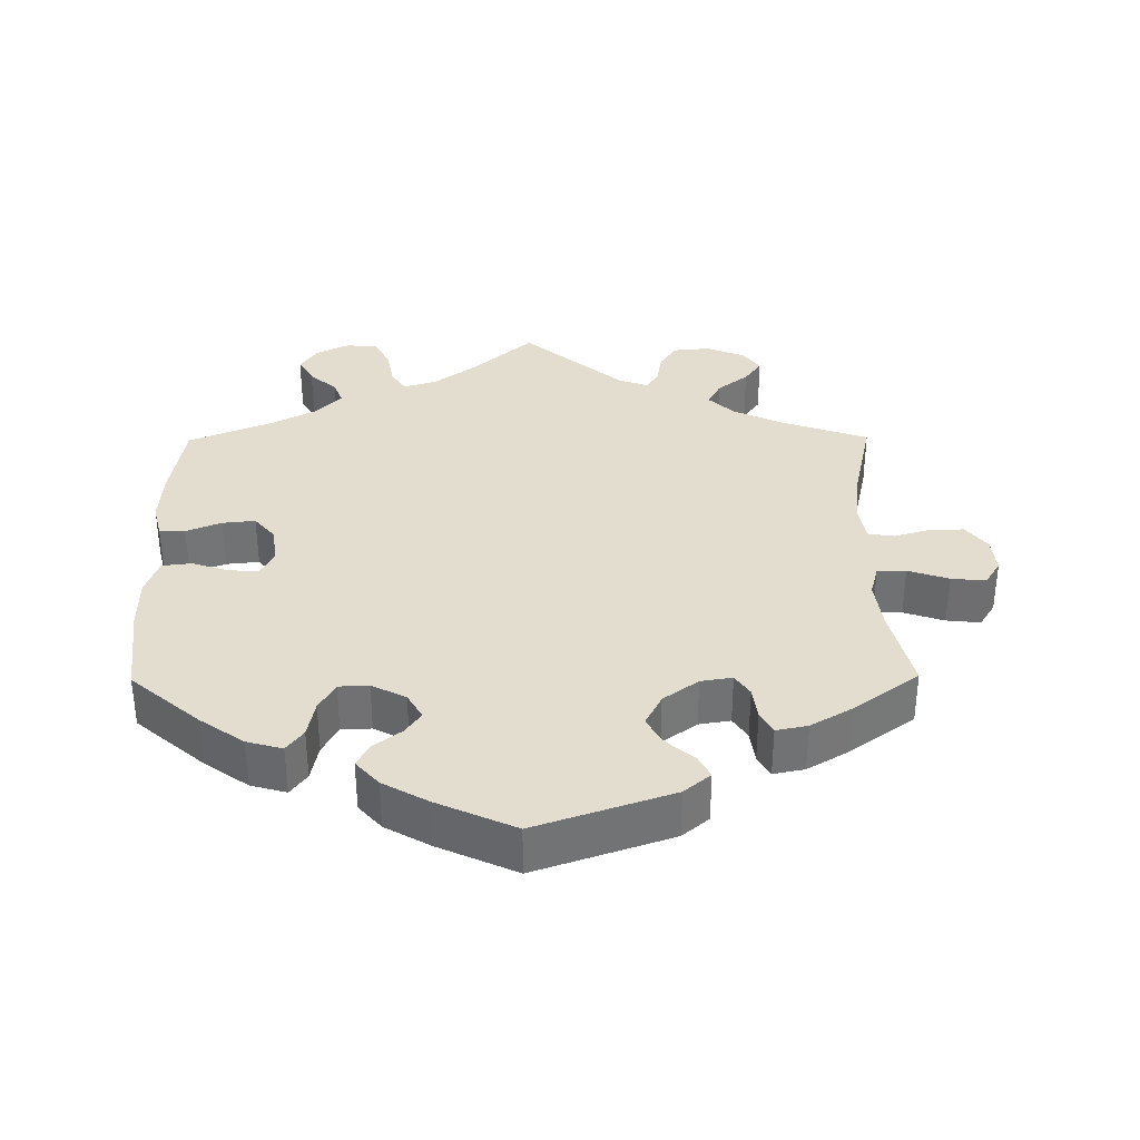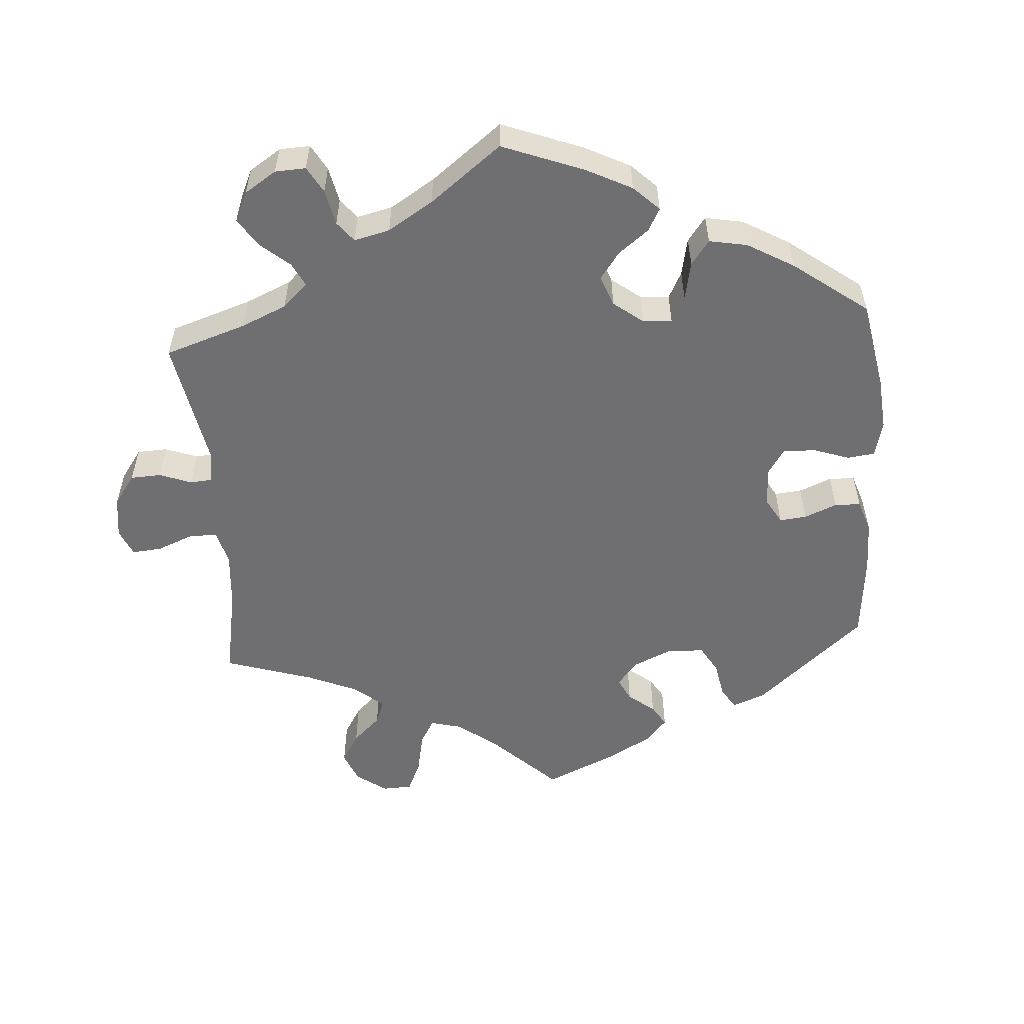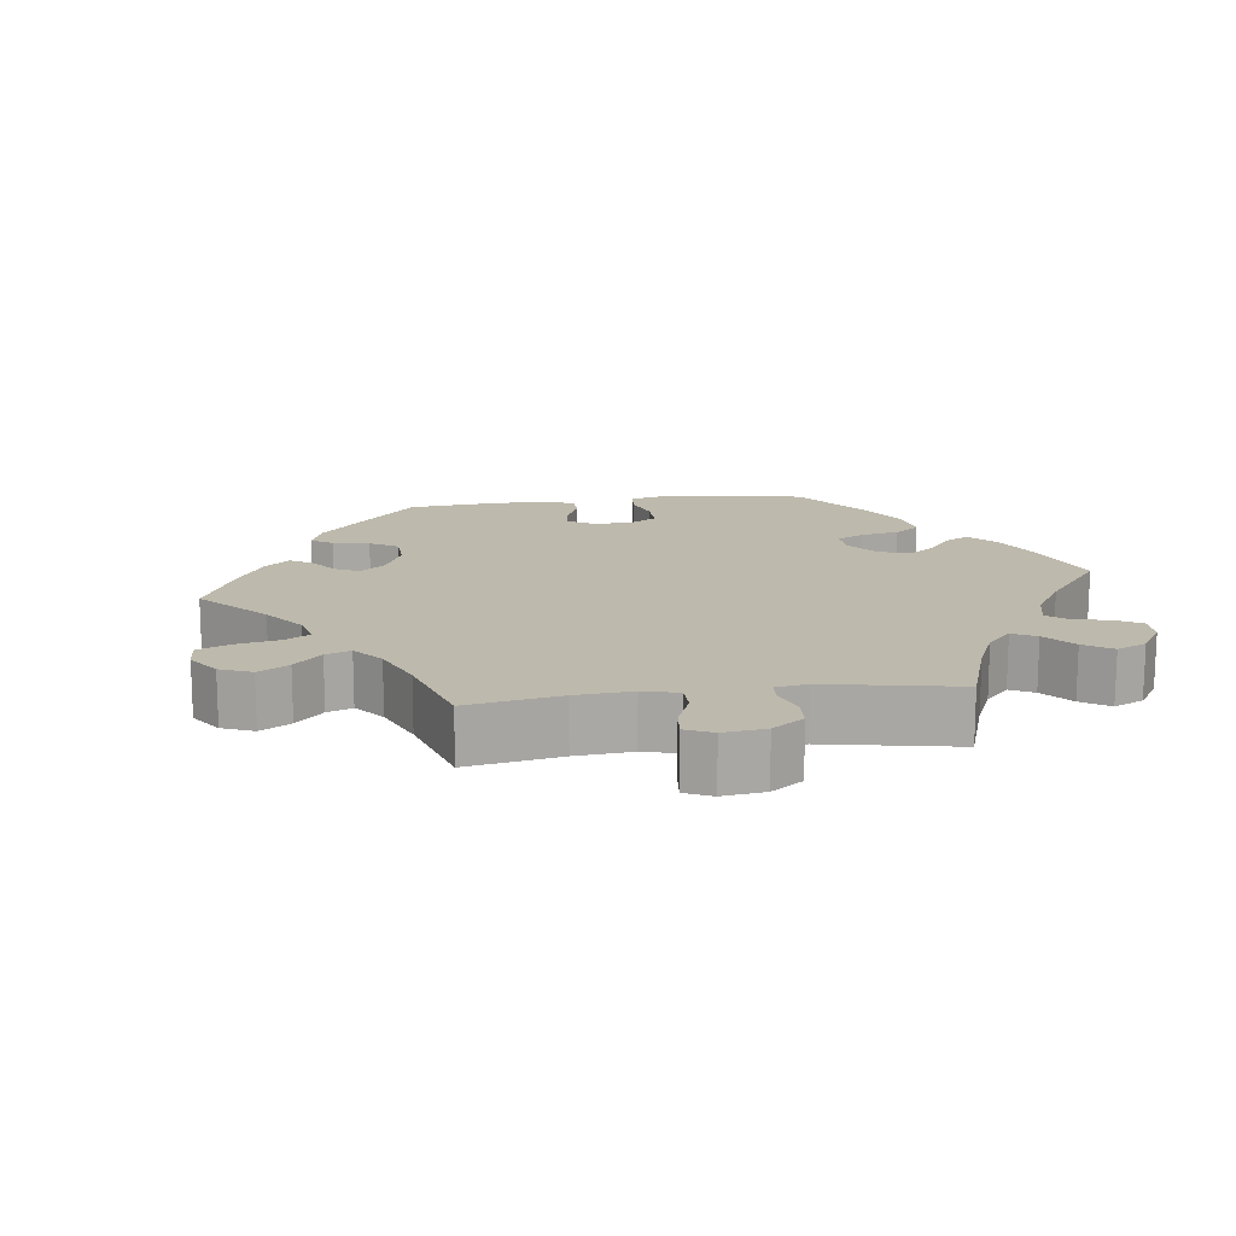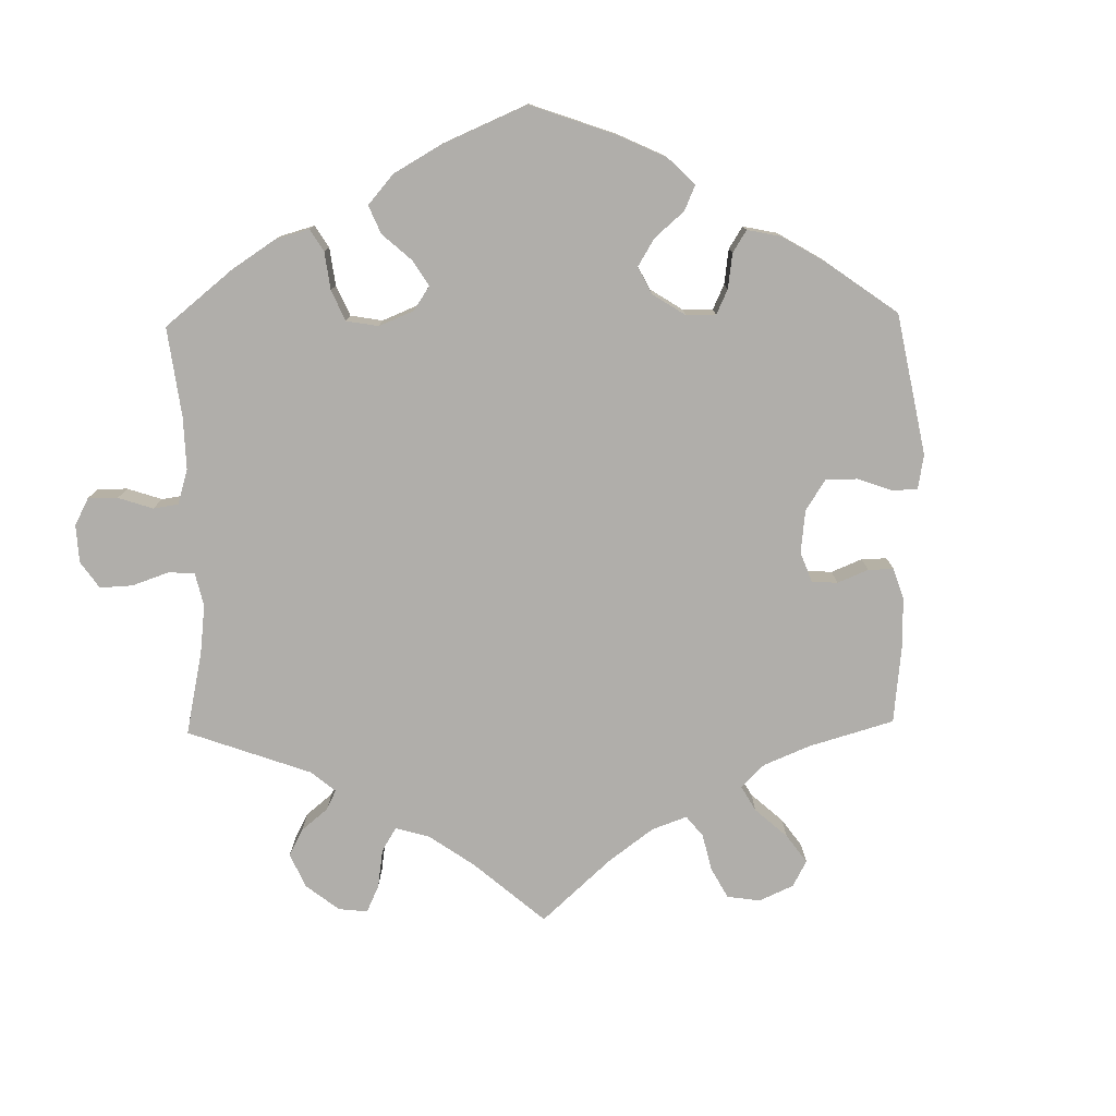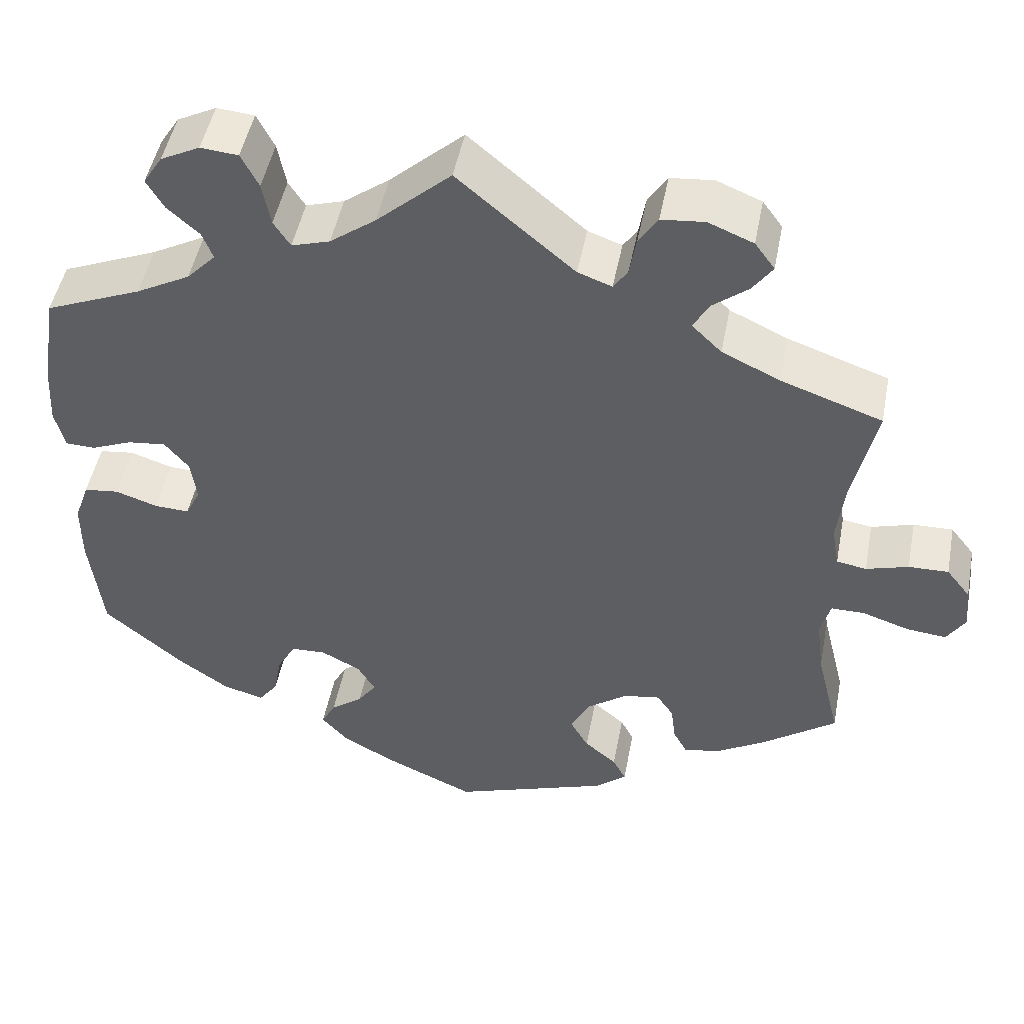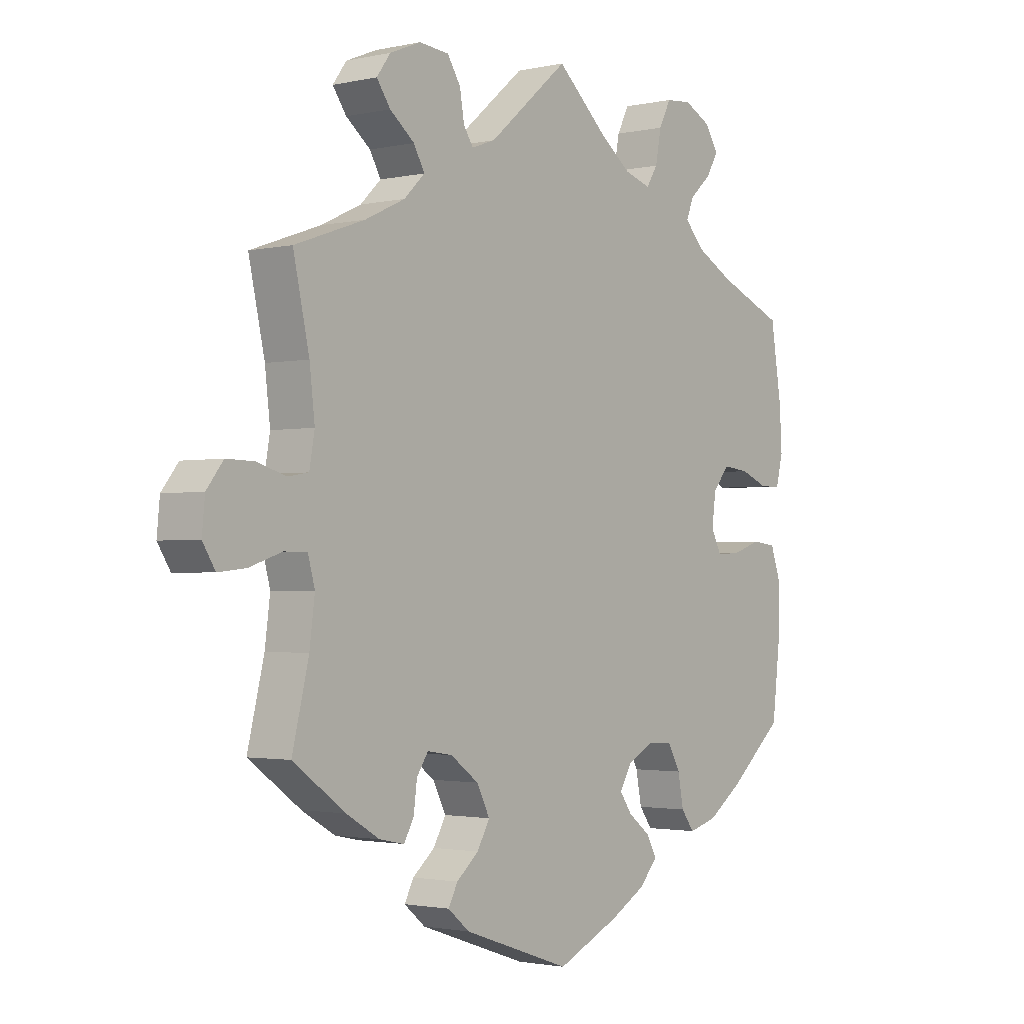
<metadata>
{"format":"obj","ext":"obj","renderer":"f3d","projection":"perspective","resolution":1024,"background":"white","views":[{"elev":34.9,"azim":179.5,"up":"+Y"},{"elev":-54.7,"azim":64.2,"up":"+Y"},{"elev":15.0,"azim":-37.2,"up":"+Y"},{"elev":-77.8,"azim":121.0,"up":"+Y"},{"elev":48.3,"azim":-169.2,"up":"+Z"},{"elev":-1.8,"azim":-51.6,"up":"+Z"}]}
</metadata>
<code>
v 0.519 0.07 0.169
v 0.523 0.07 0.098
v 0.511 0.07 0.05
v 0.475 0.07 0.049
v 0.426 0.07 0.069
v 0.38 0.07 0.074
v 0.351 0.07 0.039
v 0.344 0.07 -0.013
v 0.362 0.07 -0.049
v 0.404 0.07 -0.047
v 0.455 0.07 -0.03
v 0.497 0.07 -0.035
v 0.515 0.07 -0.086
v 0.515 0.07 -0.161
v 0.5 0.07 -0.289
v 0.404 0.07 -0.371
v 0.343 0.07 -0.414
v 0.293 0.07 -0.428
v 0.27 0.07 -0.397
v 0.26 0.07 -0.345
v 0.238 0.07 -0.305
v 0.196 0.07 -0.303
v 0.148 0.07 -0.328
v 0.127 0.07 -0.364
v 0.149 0.07 -0.395
v 0.188 0.07 -0.425
v 0.205 0.07 -0.457
v 0.173 0.07 -0.493
v 0.111 0.07 -0.528
v 0.001 0.07 -0.578
v -0.189 0.07 -0.513
v -0.226 0.07 -0.482
v -0.21 0.07 -0.451
v -0.171 0.07 -0.418
v -0.149 0.07 -0.379
v -0.172 0.07 -0.334
v -0.221 0.07 -0.298
v -0.265 0.07 -0.291
v -0.285 0.07 -0.321
v -0.291 0.07 -0.367
v -0.308 0.07 -0.398
v -0.352 0.07 -0.389
v -0.41 0.07 -0.355
v -0.501 0.07 -0.289
v -0.472 0.07 -0.17
v -0.463 0.07 -0.1
v -0.475 0.07 -0.056
v -0.515 0.07 -0.056
v -0.572 0.07 -0.075
v -0.62 0.07 -0.08
v -0.642 0.07 -0.045
v -0.637 0.07 0.007
v -0.608 0.07 0.044
v -0.56 0.07 0.043
v -0.509 0.07 0.028
v -0.473 0.07 0.034
v -0.464 0.07 0.085
v -0.473 0.07 0.162
v -0.501 0.07 0.289
v -0.379 0.07 0.332
v -0.309 0.07 0.365
v -0.273 0.07 0.4
v -0.292 0.07 0.434
v -0.335 0.07 0.468
v -0.359 0.07 0.502
v -0.335 0.07 0.535
v -0.281 0.07 0.557
v -0.229 0.07 0.552
v -0.206 0.07 0.516
v -0.198 0.07 0.469
v -0.181 0.07 0.444
v -0.14 0.07 0.459
v 0 0.07 0.578
v 0.089 0.07 0.498
v 0.144 0.07 0.457
v 0.19 0.07 0.443
v 0.21 0.07 0.474
v 0.22 0.07 0.527
v 0.241 0.07 0.568
v 0.286 0.07 0.572
v 0.333 0.07 0.548
v 0.356 0.07 0.512
v 0.335 0.07 0.476
v 0.297 0.07 0.442
v 0.284 0.07 0.409
v 0.319 0.07 0.372
v 0.384 0.07 0.337
v 0.5 0.07 0.289
v 0.519 0 0.169
v 0.523 0 0.098
v 0.511 0 0.05
v 0.475 0 0.049
v 0.426 0 0.069
v 0.38 0 0.074
v 0.351 0 0.039
v 0.344 0 -0.013
v 0.362 0 -0.049
v 0.404 0 -0.047
v 0.455 0 -0.03
v 0.497 0 -0.035
v 0.515 0 -0.086
v 0.515 0 -0.161
v 0.5 0 -0.289
v 0.404 0 -0.371
v 0.343 0 -0.414
v 0.293 0 -0.428
v 0.27 0 -0.397
v 0.26 0 -0.345
v 0.238 0 -0.305
v 0.196 0 -0.303
v 0.148 0 -0.328
v 0.127 0 -0.364
v 0.149 0 -0.395
v 0.188 0 -0.425
v 0.205 0 -0.457
v 0.173 0 -0.493
v 0.111 0 -0.528
v 0.001 0 -0.578
v -0.189 0 -0.513
v -0.226 0 -0.482
v -0.21 0 -0.451
v -0.171 0 -0.418
v -0.149 0 -0.379
v -0.172 0 -0.334
v -0.221 0 -0.298
v -0.265 0 -0.291
v -0.285 0 -0.321
v -0.291 0 -0.367
v -0.308 0 -0.398
v -0.352 0 -0.389
v -0.41 0 -0.355
v -0.501 0 -0.289
v -0.472 0 -0.17
v -0.463 0 -0.1
v -0.475 0 -0.056
v -0.515 0 -0.056
v -0.572 0 -0.075
v -0.62 0 -0.08
v -0.642 0 -0.045
v -0.637 0 0.007
v -0.608 0 0.044
v -0.56 0 0.043
v -0.509 0 0.028
v -0.473 0 0.034
v -0.464 0 0.085
v -0.473 0 0.162
v -0.501 0 0.289
v -0.379 0 0.332
v -0.309 0 0.365
v -0.273 0 0.4
v -0.292 0 0.434
v -0.335 0 0.468
v -0.359 0 0.502
v -0.335 0 0.535
v -0.281 0 0.557
v -0.229 0 0.552
v -0.206 0 0.516
v -0.198 0 0.469
v -0.181 0 0.444
v -0.14 0 0.459
v 0 0 0.578
v 0.089 0 0.498
v 0.144 0 0.457
v 0.19 0 0.443
v 0.21 0 0.474
v 0.22 0 0.527
v 0.241 0 0.568
v 0.286 0 0.572
v 0.333 0 0.548
v 0.356 0 0.512
v 0.335 0 0.476
v 0.297 0 0.442
v 0.284 0 0.409
v 0.319 0 0.372
v 0.384 0 0.337
v 0.5 0 0.289
f 87 88 1 2
f 86 87 2 3
f 85 86 3 4
f 81 82 83 84
f 81 84 85
f 80 81 85
f 77 78 79 80
f 76 77 80 85
f 75 76 85 4
f 72 73 74
f 71 72 74 75
f 67 68 69 70
f 67 70 71
f 66 67 71
f 63 64 65 66
f 62 63 66 71
f 61 62 71 75
f 58 59 60
f 57 58 60 61
f 56 57 61 75
f 52 53 54 55
f 50 51 52 55
f 48 49 50 55
f 47 48 55 56
f 46 47 56 75
f 42 43 44 45
f 39 40 41 42
f 38 39 42 45
f 37 38 45 46
f 31 32 33 34
f 31 34 35
f 30 31 35
f 29 30 35 36
f 25 26 27 28
f 24 25 28 29
f 17 18 19 20
f 17 20 21
f 16 17 21
f 15 16 21
f 14 15 21 22
f 10 11 12 13
f 9 10 13 14
f 75 4 5
f 75 5 6
f 46 75 6 7
f 37 46 7 8
f 24 29 36 37
f 23 24 37
f 22 23 37 8
f 9 14 22
f 8 9 22
f 90 89 176 175
f 91 90 175 174
f 92 91 174 173
f 172 171 170 169
f 173 172 169
f 173 169 168
f 168 167 166 165
f 173 168 165 164
f 92 173 164 163
f 162 161 160
f 163 162 160 159
f 158 157 156 155
f 159 158 155
f 159 155 154
f 154 153 152 151
f 159 154 151 150
f 163 159 150 149
f 148 147 146
f 149 148 146 145
f 163 149 145 144
f 143 142 141 140
f 143 140 139 138
f 143 138 137 136
f 144 143 136 135
f 163 144 135 134
f 133 132 131 130
f 130 129 128 127
f 133 130 127 126
f 134 133 126 125
f 122 121 120 119
f 123 122 119
f 123 119 118
f 124 123 118 117
f 116 115 114 113
f 117 116 113 112
f 108 107 106 105
f 109 108 105
f 109 105 104
f 109 104 103
f 110 109 103 102
f 101 100 99 98
f 102 101 98 97
f 93 92 163
f 94 93 163
f 95 94 163 134
f 96 95 134 125
f 125 124 117 112
f 125 112 111
f 96 125 111 110
f 110 102 97
f 110 97 96
f 1 89 90 2
f 2 90 91 3
f 3 91 92 4
f 4 92 93 5
f 5 93 94 6
f 6 94 95 7
f 7 95 96 8
f 8 96 97 9
f 9 97 98 10
f 10 98 99 11
f 11 99 100 12
f 12 100 101 13
f 13 101 102 14
f 14 102 103 15
f 15 103 104 16
f 16 104 105 17
f 17 105 106 18
f 18 106 107 19
f 19 107 108 20
f 20 108 109 21
f 21 109 110 22
f 22 110 111 23
f 23 111 112 24
f 24 112 113 25
f 25 113 114 26
f 26 114 115 27
f 27 115 116 28
f 28 116 117 29
f 29 117 118 30
f 30 118 119 31
f 31 119 120 32
f 32 120 121 33
f 33 121 122 34
f 34 122 123 35
f 35 123 124 36
f 36 124 125 37
f 37 125 126 38
f 38 126 127 39
f 39 127 128 40
f 40 128 129 41
f 41 129 130 42
f 42 130 131 43
f 43 131 132 44
f 44 132 133 45
f 45 133 134 46
f 46 134 135 47
f 47 135 136 48
f 48 136 137 49
f 49 137 138 50
f 50 138 139 51
f 51 139 140 52
f 52 140 141 53
f 53 141 142 54
f 54 142 143 55
f 55 143 144 56
f 56 144 145 57
f 57 145 146 58
f 58 146 147 59
f 59 147 148 60
f 60 148 149 61
f 61 149 150 62
f 62 150 151 63
f 63 151 152 64
f 64 152 153 65
f 65 153 154 66
f 66 154 155 67
f 67 155 156 68
f 68 156 157 69
f 69 157 158 70
f 70 158 159 71
f 71 159 160 72
f 72 160 161 73
f 73 161 162 74
f 74 162 163 75
f 75 163 164 76
f 76 164 165 77
f 77 165 166 78
f 78 166 167 79
f 79 167 168 80
f 80 168 169 81
f 81 169 170 82
f 82 170 171 83
f 83 171 172 84
f 84 172 173 85
f 85 173 174 86
f 86 174 175 87
f 87 175 176 88
f 88 176 89 1

</code>
